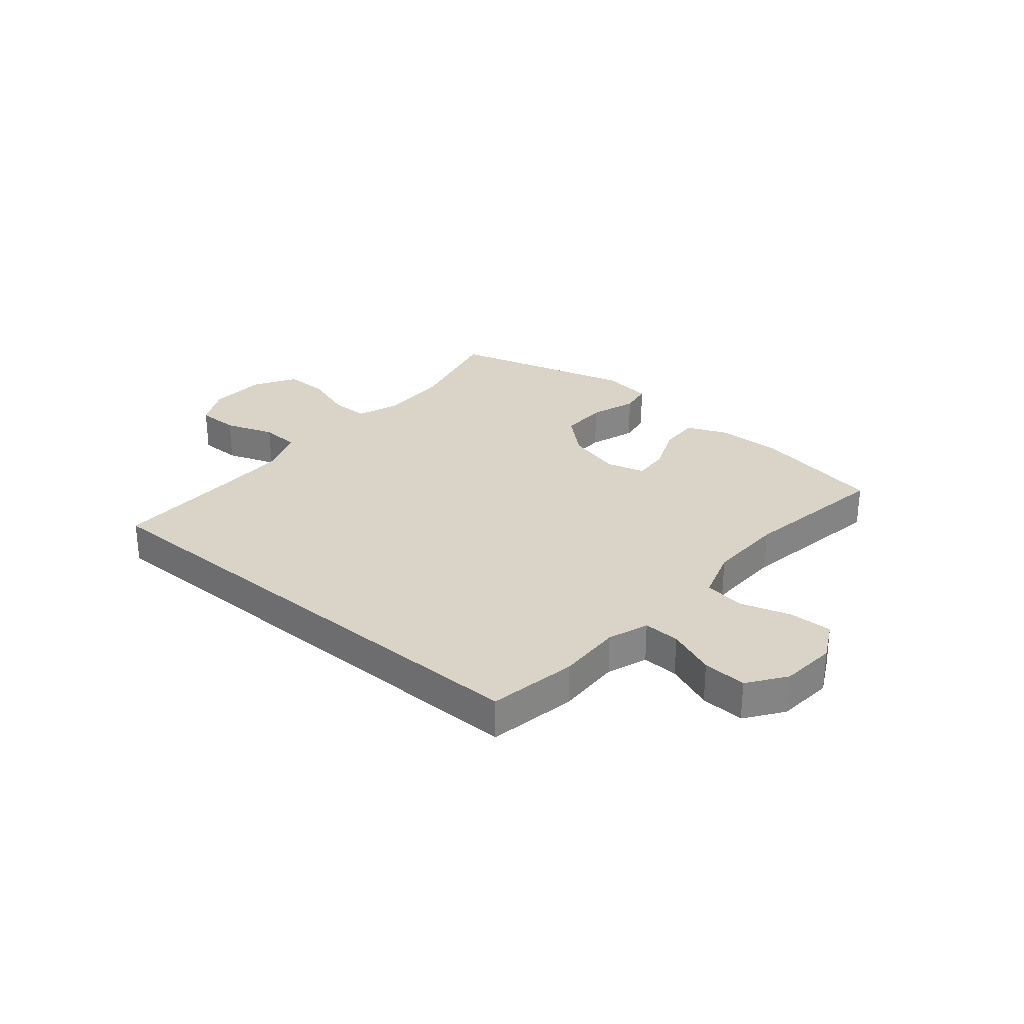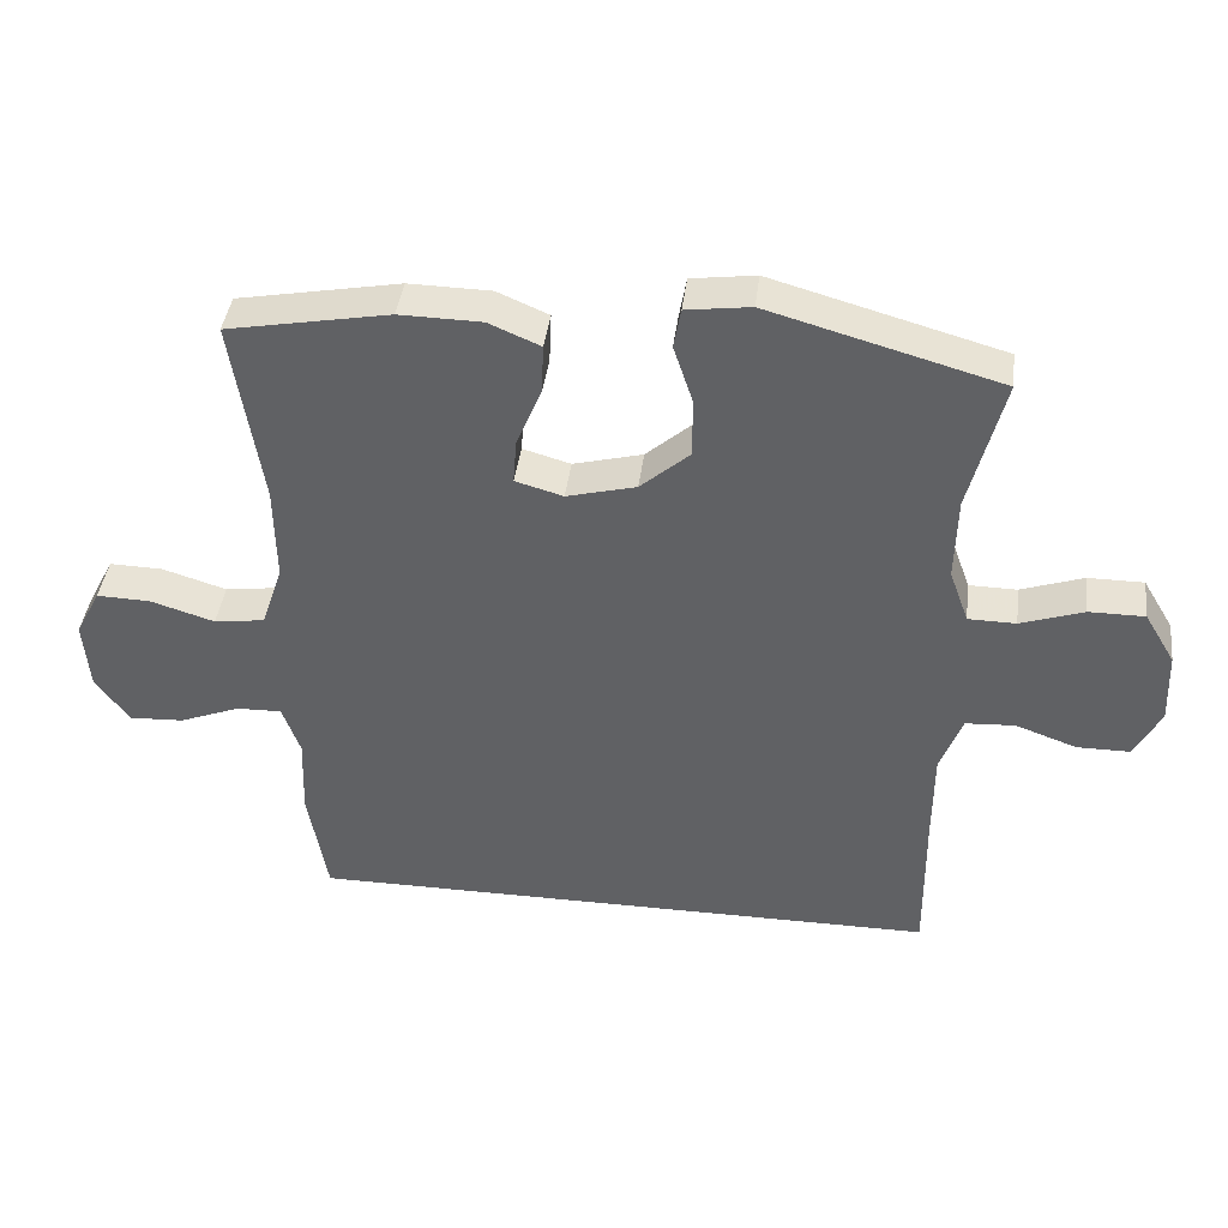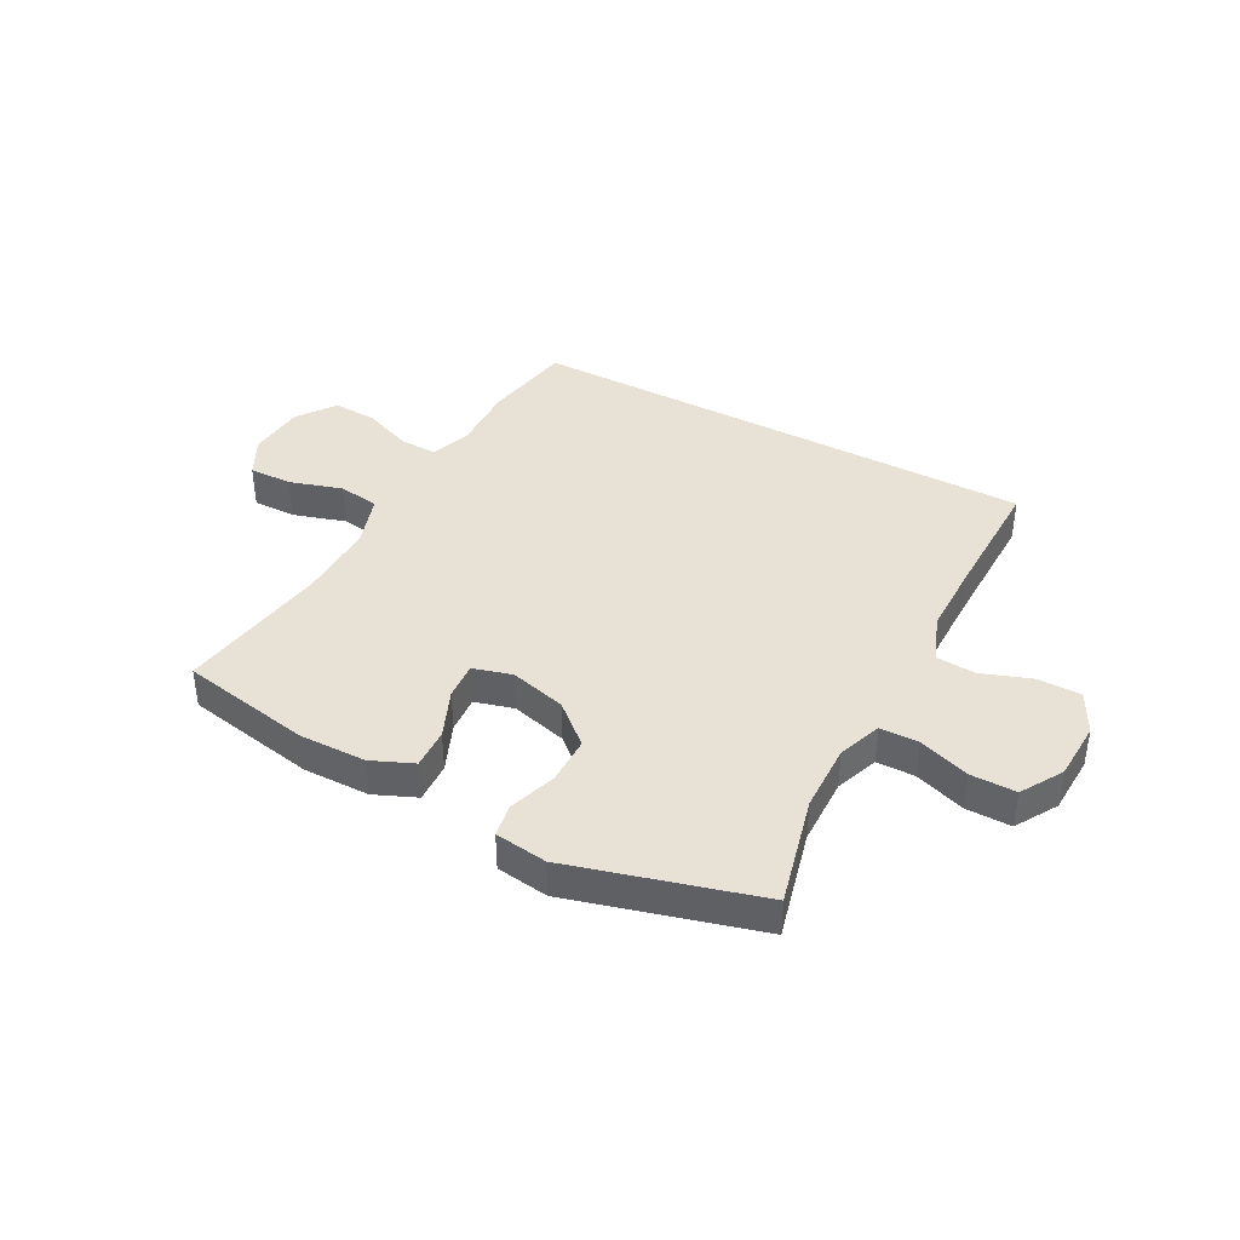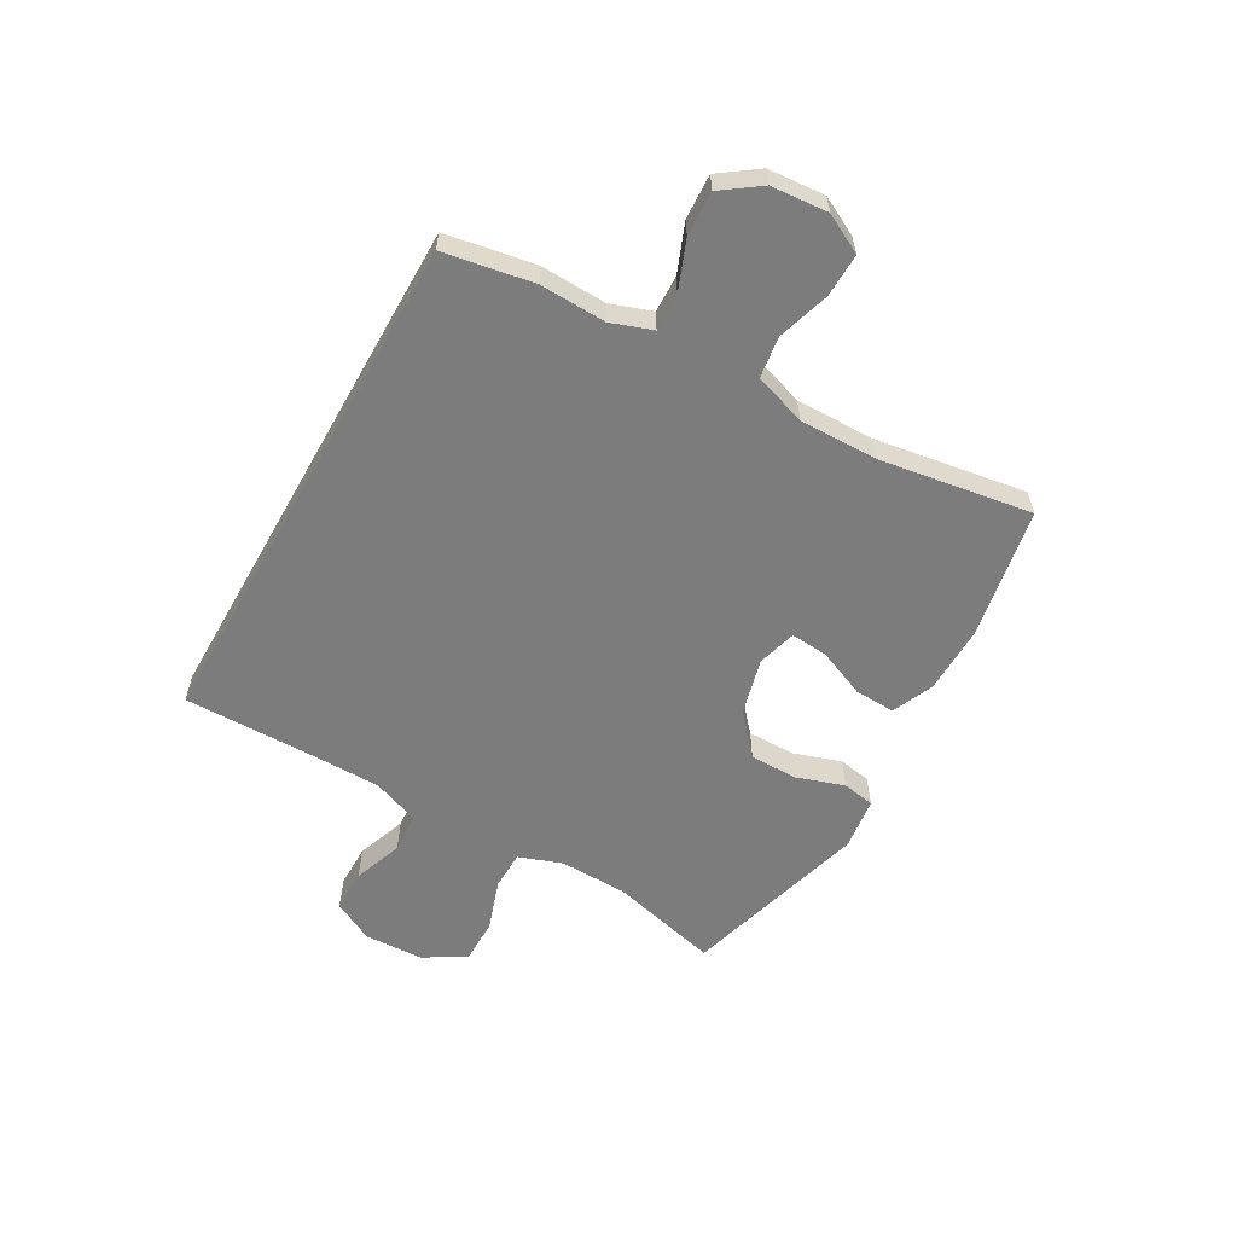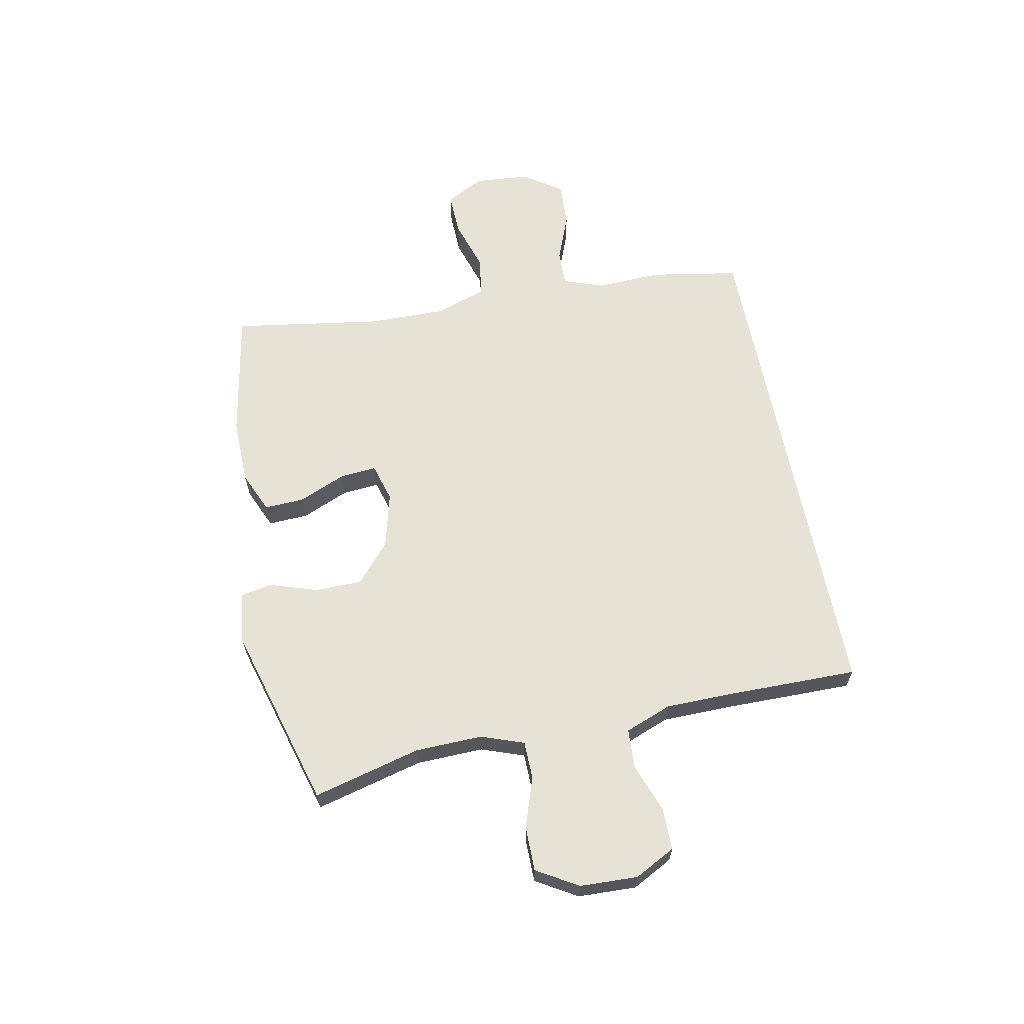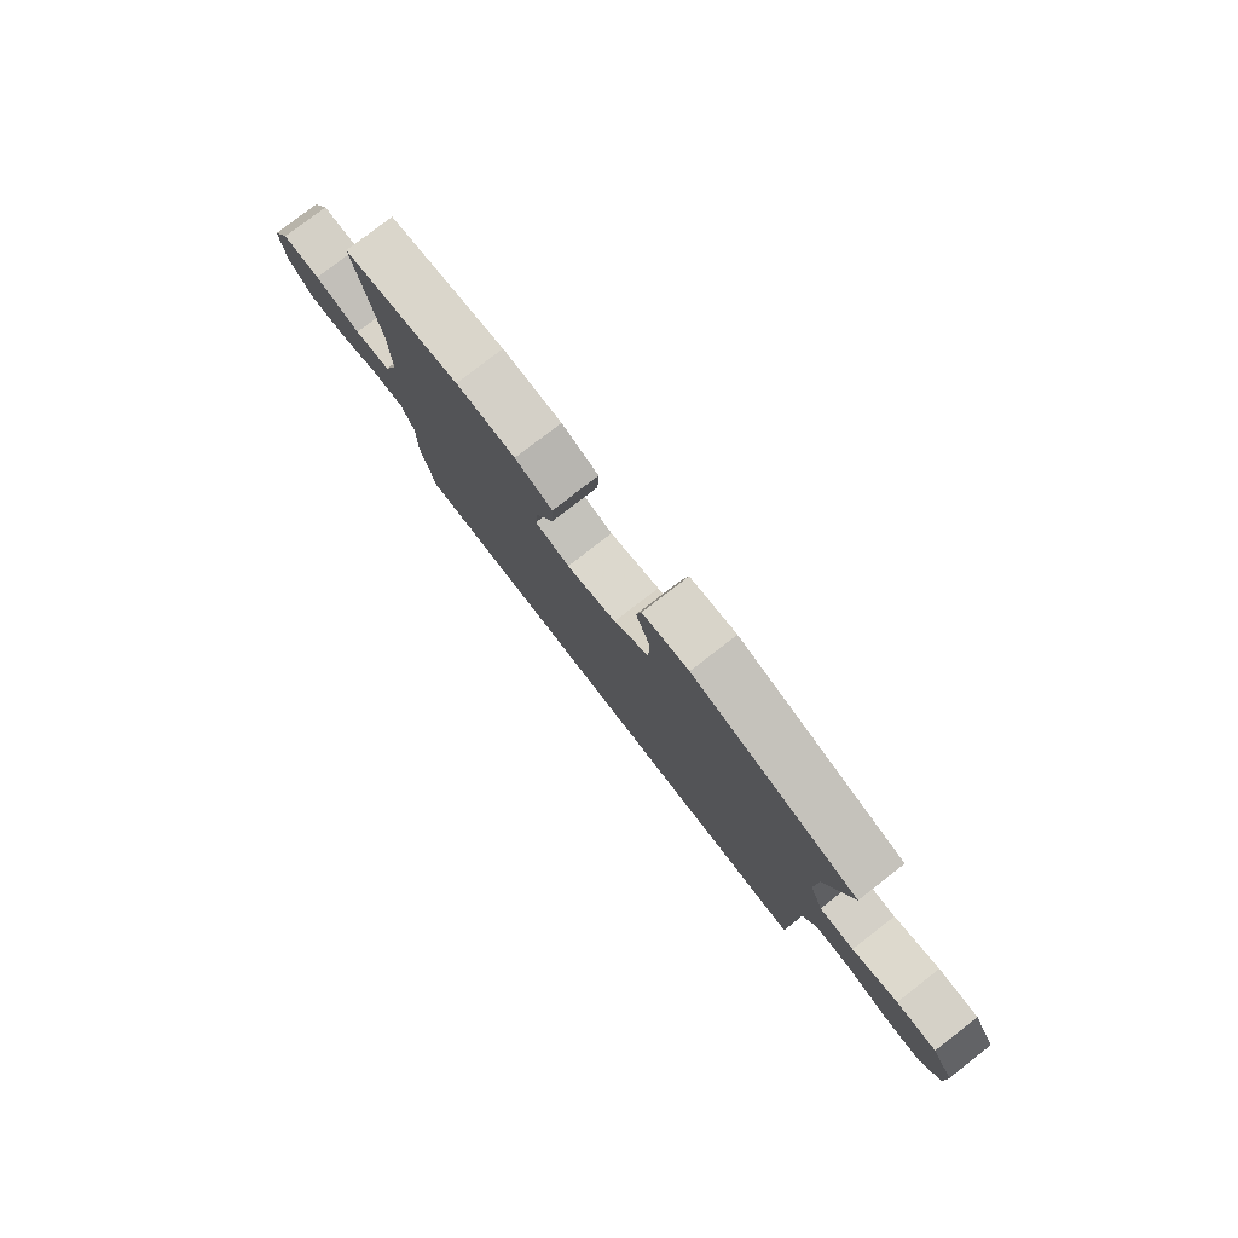
<metadata>
{"format":"obj","ext":"obj","renderer":"f3d","projection":"perspective","resolution":1024,"background":"white","views":[{"elev":28.8,"azim":-139.6,"up":"+Y"},{"elev":40.9,"azim":7.1,"up":"+Z"},{"elev":40.2,"azim":28.4,"up":"+Y"},{"elev":-58.8,"azim":-119.5,"up":"+Y"},{"elev":63.7,"azim":78.7,"up":"+Y"},{"elev":79.5,"azim":52.3,"up":"+Z"}]}
</metadata>
<code>
v -0.43 0.07 -0.5
v -0.457 0.07 -0.345
v -0.453 0.07 -0.231
v -0.478 0.07 -0.16
v -0.542 0.07 -0.162
v -0.626 0.07 -0.195
v -0.703 0.07 -0.199
v -0.75 0.07 -0.133
v -0.758 0.07 -0.035
v -0.723 0.07 0.032
v -0.648 0.07 0.03
v -0.558 0.07 0.002
v -0.487 0.07 0.012
v -0.457 0.07 0.102
v -0.459 0.07 0.237
v -0.5 0.07 0.5
v -0.273 0.07 0.542
v -0.158 0.07 0.54
v -0.086 0.07 0.509
v -0.089 0.07 0.439
v -0.124 0.07 0.356
v -0.129 0.07 0.292
v -0.062 0.07 0.273
v 0.035 0.07 0.298
v 0.104 0.07 0.358
v 0.104 0.07 0.441
v 0.077 0.07 0.523
v 0.087 0.07 0.579
v 0.177 0.07 0.591
v 0.5 0.07 0.5
v 0.452 0.07 0.311
v 0.449 0.07 0.193
v 0.476 0.07 0.118
v 0.543 0.07 0.117
v 0.631 0.07 0.147
v 0.709 0.07 0.147
v 0.752 0.07 0.075
v 0.756 0.07 -0.027
v 0.719 0.07 -0.098
v 0.645 0.07 -0.098
v 0.559 0.07 -0.067
v 0.49 0.07 -0.071
v 0.459 0.07 -0.153
v 0.458 0.07 -0.279
v 0.46 0.07 -0.5
v -0.43 0 -0.5
v -0.457 0 -0.345
v -0.453 0 -0.231
v -0.478 0 -0.16
v -0.542 0 -0.162
v -0.626 0 -0.195
v -0.703 0 -0.199
v -0.75 0 -0.133
v -0.758 0 -0.035
v -0.723 0 0.032
v -0.648 0 0.03
v -0.558 0 0.002
v -0.487 0 0.012
v -0.457 0 0.102
v -0.459 0 0.237
v -0.5 0 0.5
v -0.273 0 0.542
v -0.158 0 0.54
v -0.086 0 0.509
v -0.089 0 0.439
v -0.124 0 0.356
v -0.129 0 0.292
v -0.062 0 0.273
v 0.035 0 0.298
v 0.104 0 0.358
v 0.104 0 0.441
v 0.077 0 0.523
v 0.087 0 0.579
v 0.177 0 0.591
v 0.5 0 0.5
v 0.452 0 0.311
v 0.449 0 0.193
v 0.476 0 0.118
v 0.543 0 0.117
v 0.631 0 0.147
v 0.709 0 0.147
v 0.752 0 0.075
v 0.756 0 -0.027
v 0.719 0 -0.098
v 0.645 0 -0.098
v 0.559 0 -0.067
v 0.49 0 -0.071
v 0.459 0 -0.153
v 0.458 0 -0.279
v 0.46 0 -0.5
f 44 45 1 2
f 43 44 2 3
f 42 43 3 4
f 38 39 40 41
f 38 41 42
f 34 35 36 37
f 33 34 37 38
f 28 29 30 31
f 26 27 28 31
f 25 26 31 32
f 24 25 32 33
f 18 19 20 21
f 18 21 22
f 15 16 17 18
f 14 15 18 22
f 13 14 22 23
f 9 10 11 12
f 9 12 13
f 8 9 13
f 5 6 7 8
f 5 8 13
f 24 33 38 42
f 13 23 24 42
f 4 5 13 42
f 47 46 90 89
f 48 47 89 88
f 49 48 88 87
f 86 85 84 83
f 87 86 83
f 82 81 80 79
f 83 82 79 78
f 76 75 74 73
f 76 73 72 71
f 77 76 71 70
f 78 77 70 69
f 66 65 64 63
f 67 66 63
f 63 62 61 60
f 67 63 60 59
f 68 67 59 58
f 57 56 55 54
f 58 57 54
f 58 54 53
f 53 52 51 50
f 58 53 50
f 87 83 78 69
f 87 69 68 58
f 87 58 50 49
f 1 46 47 2
f 2 47 48 3
f 3 48 49 4
f 4 49 50 5
f 5 50 51 6
f 6 51 52 7
f 7 52 53 8
f 8 53 54 9
f 9 54 55 10
f 10 55 56 11
f 11 56 57 12
f 12 57 58 13
f 13 58 59 14
f 14 59 60 15
f 15 60 61 16
f 16 61 62 17
f 17 62 63 18
f 18 63 64 19
f 19 64 65 20
f 20 65 66 21
f 21 66 67 22
f 22 67 68 23
f 23 68 69 24
f 24 69 70 25
f 25 70 71 26
f 26 71 72 27
f 27 72 73 28
f 28 73 74 29
f 29 74 75 30
f 30 75 76 31
f 31 76 77 32
f 32 77 78 33
f 33 78 79 34
f 34 79 80 35
f 35 80 81 36
f 36 81 82 37
f 37 82 83 38
f 38 83 84 39
f 39 84 85 40
f 40 85 86 41
f 41 86 87 42
f 42 87 88 43
f 43 88 89 44
f 44 89 90 45
f 45 90 46 1

</code>
